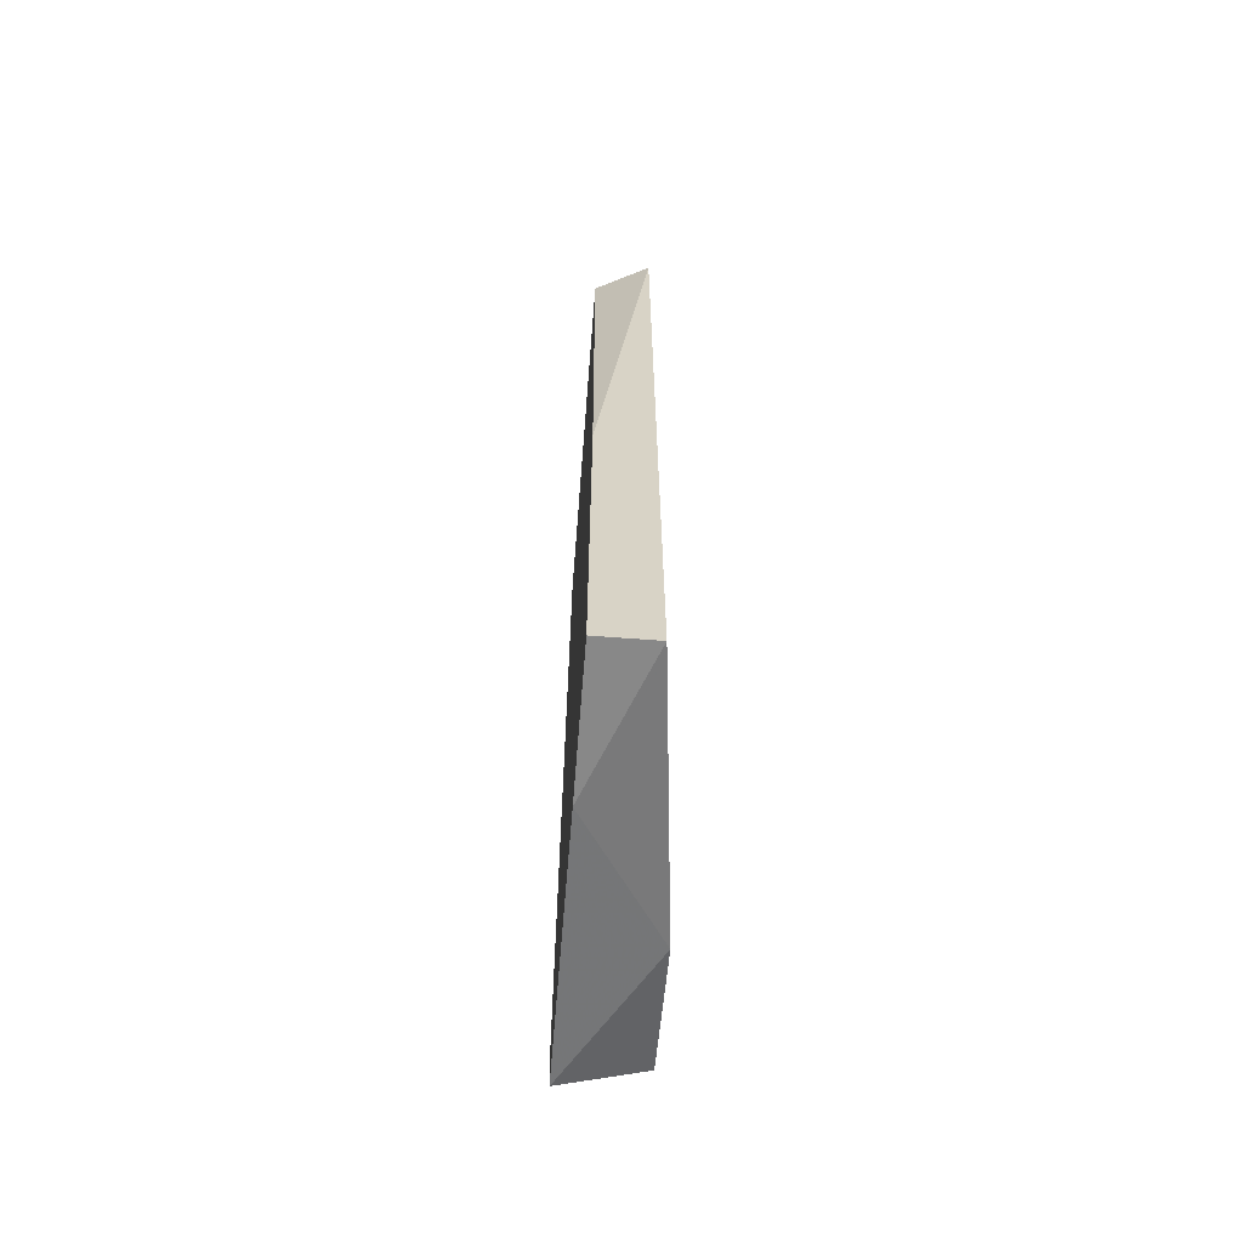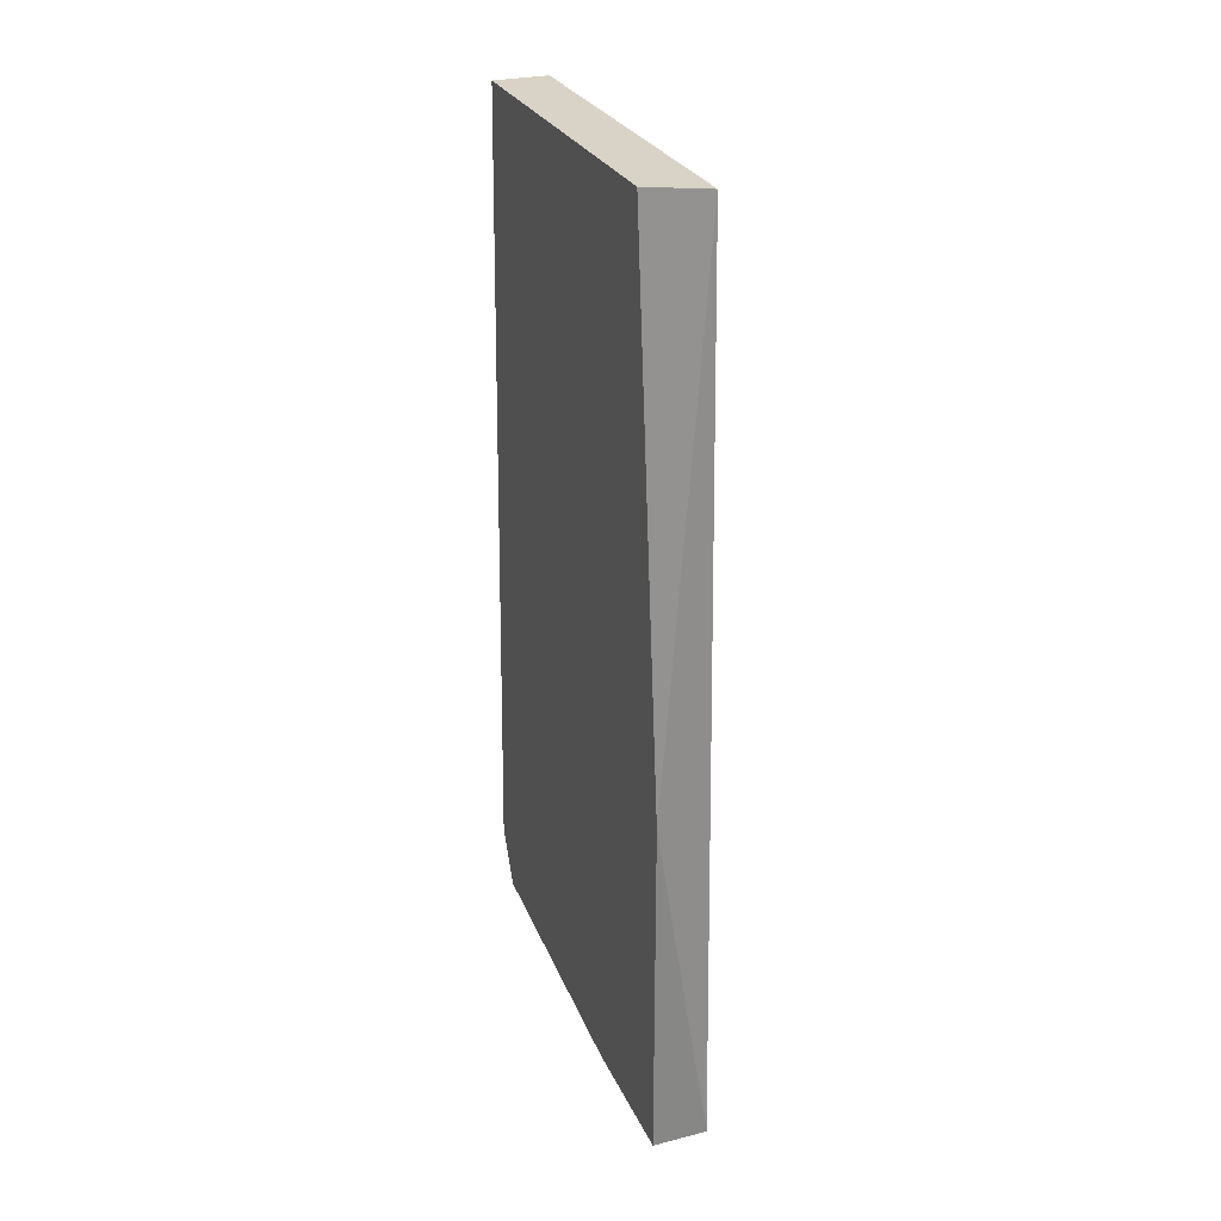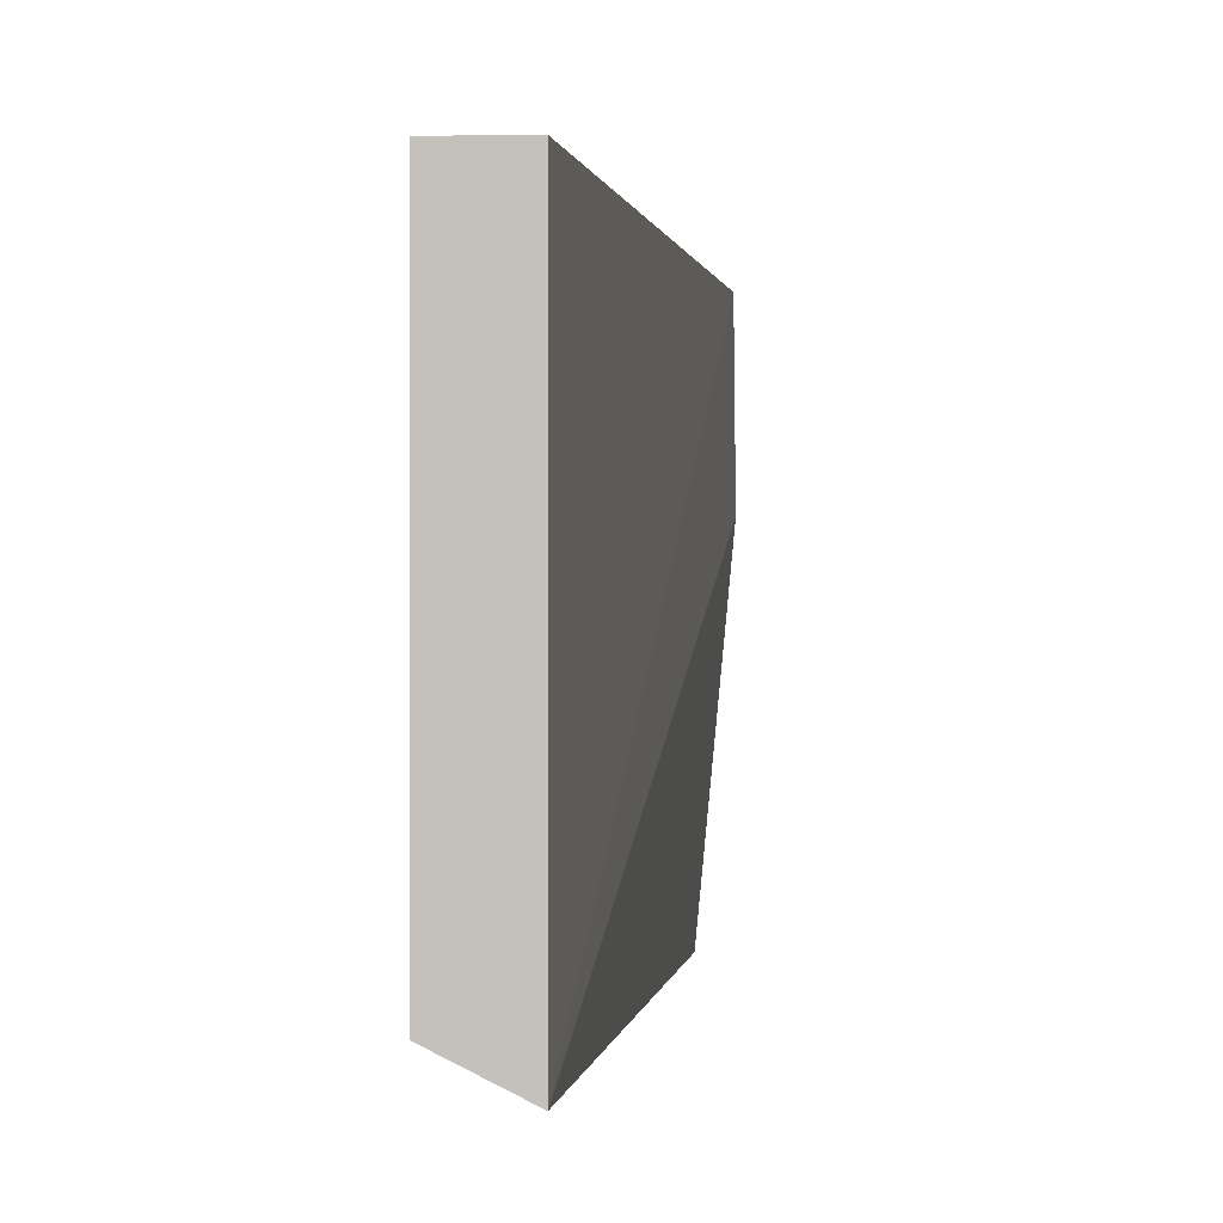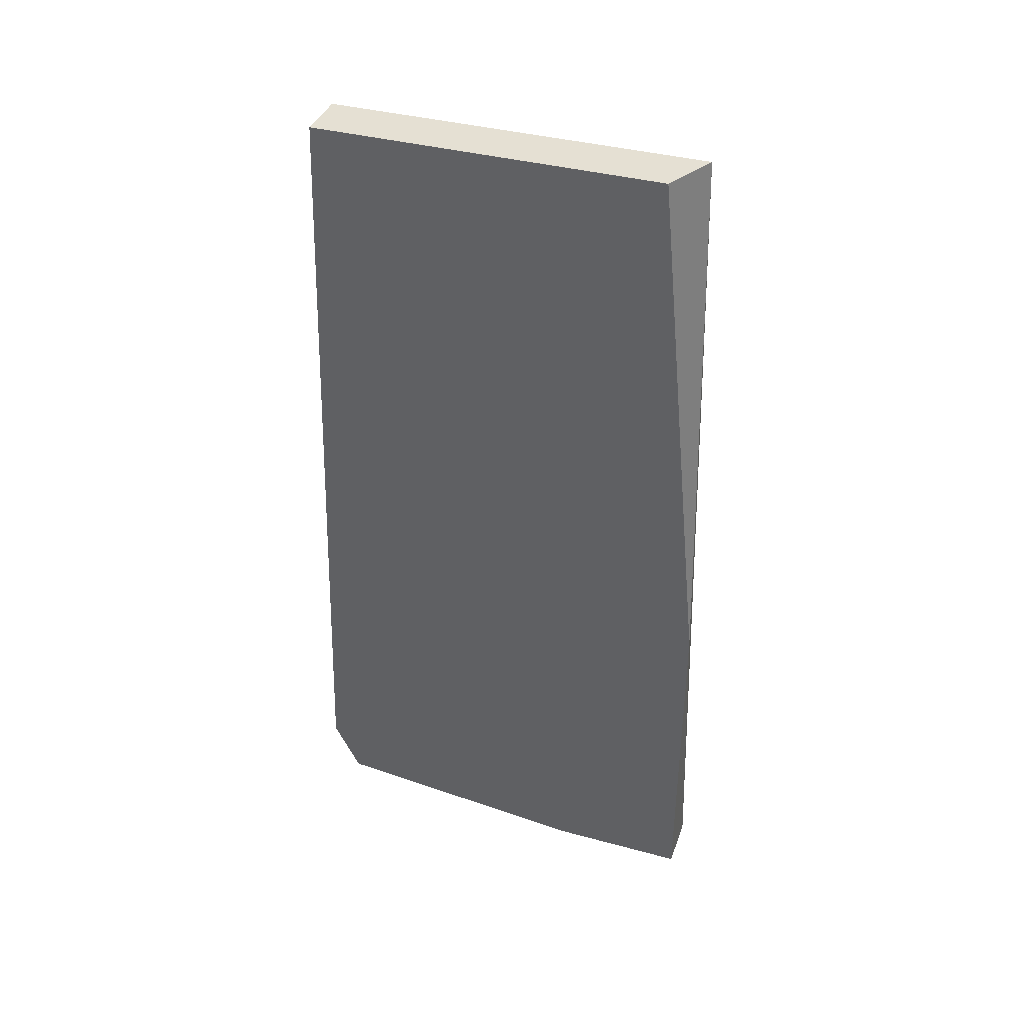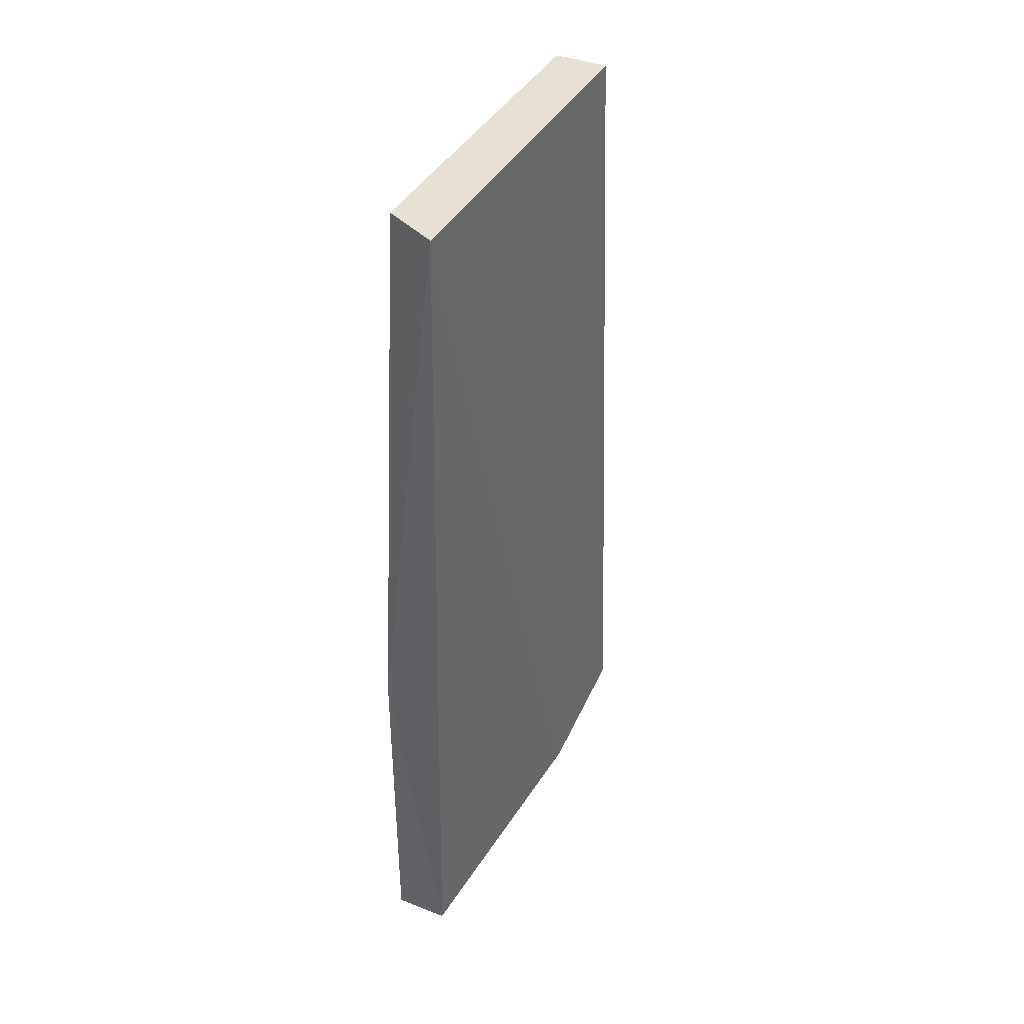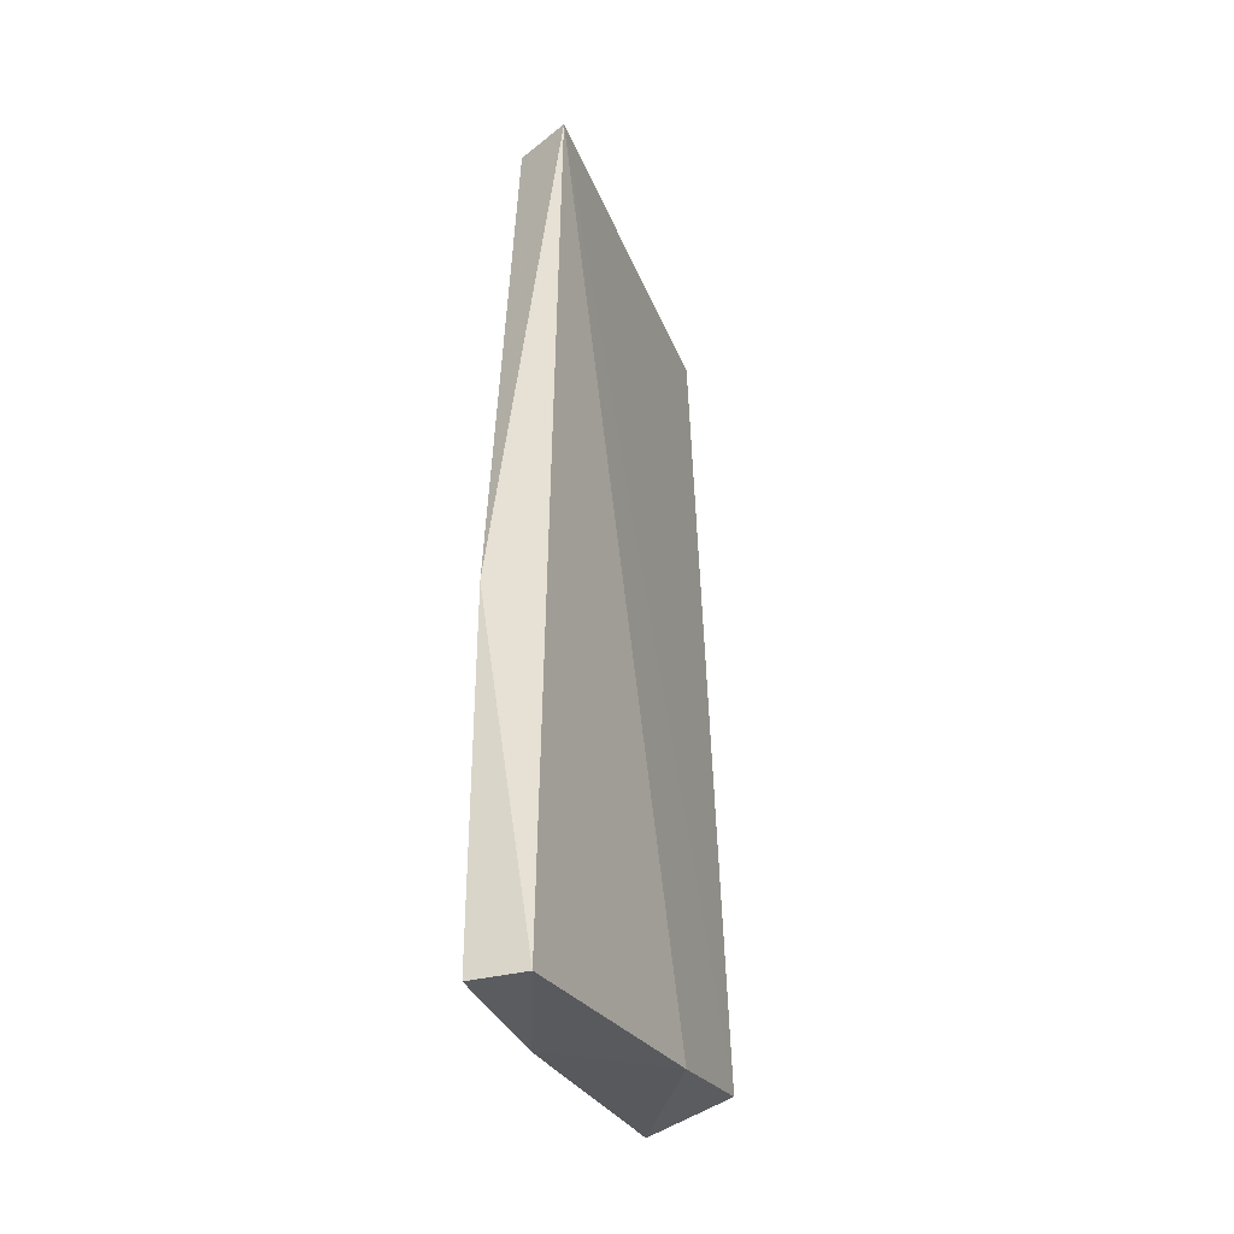
<metadata>
{"format":"obj","ext":"obj","renderer":"f3d","projection":"perspective","resolution":1024,"background":"white","views":[{"elev":-62.8,"azim":-4.5,"up":"+Z"},{"elev":27.8,"azim":-20.9,"up":"+Z"},{"elev":0.6,"azim":4.9,"up":"+Y"},{"elev":38.2,"azim":-71.1,"up":"+Z"},{"elev":39.5,"azim":25.7,"up":"+Z"},{"elev":-34.4,"azim":19.6,"up":"+Z"}]}
</metadata>
<code>
v -0.04036 0.1018 -0.03156
v -0.04036 0.09457 -0.033
v -0.0418 0.08161 0.01311
v -0.0418 0.08017 -0.03444
v -0.0418 0.1018 0.01311
v -0.04324 0.1032 -0.01283
v -0.04468 0.1032 -0.03012
v -0.04468 0.08017 -0.0157
v -0.04468 0.08017 -0.03444
v -0.04468 0.08738 -0.03444
v -0.04468 0.08305 0.01311
v -0.04468 0.1018 -0.033
v -0.04468 0.1018 0.01311
f 7 1 12
f 10 9 13
f 13 3 5
f 6 13 5
f 13 9 11
f 3 13 11
f 13 6 7
f 10 13 7
f 9 10 4
f 10 2 4
f 2 3 4
f 3 2 1
f 6 5 1
f 5 3 1
f 7 6 1
f 11 9 8
f 3 11 8
f 9 4 8
f 4 3 8
f 2 10 12
f 10 7 12
f 1 2 12

</code>
